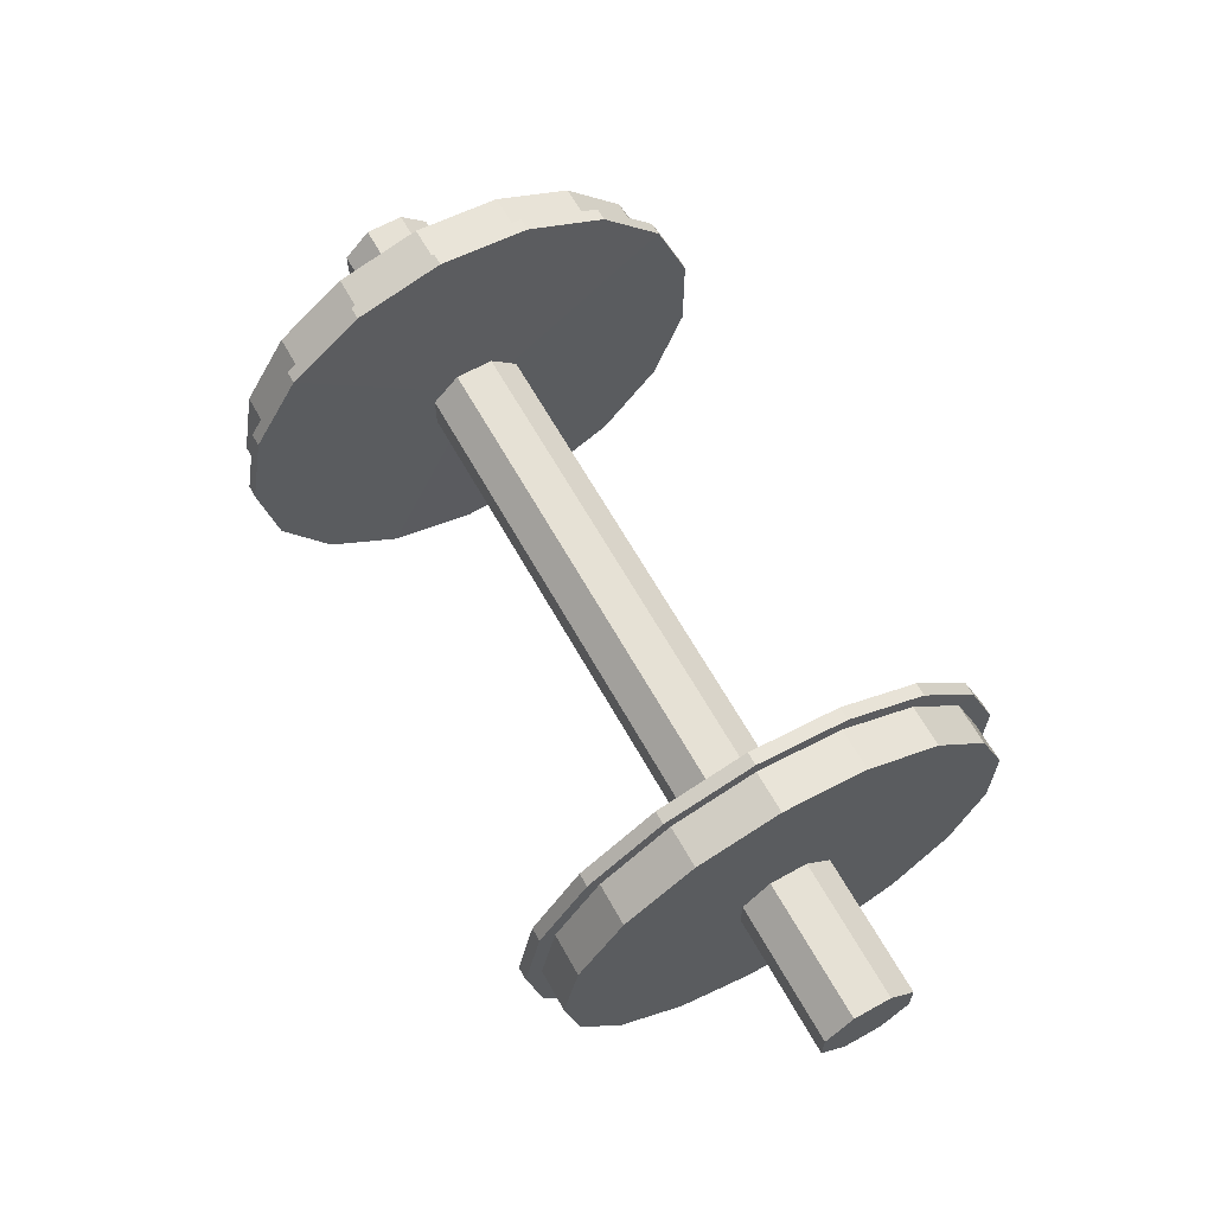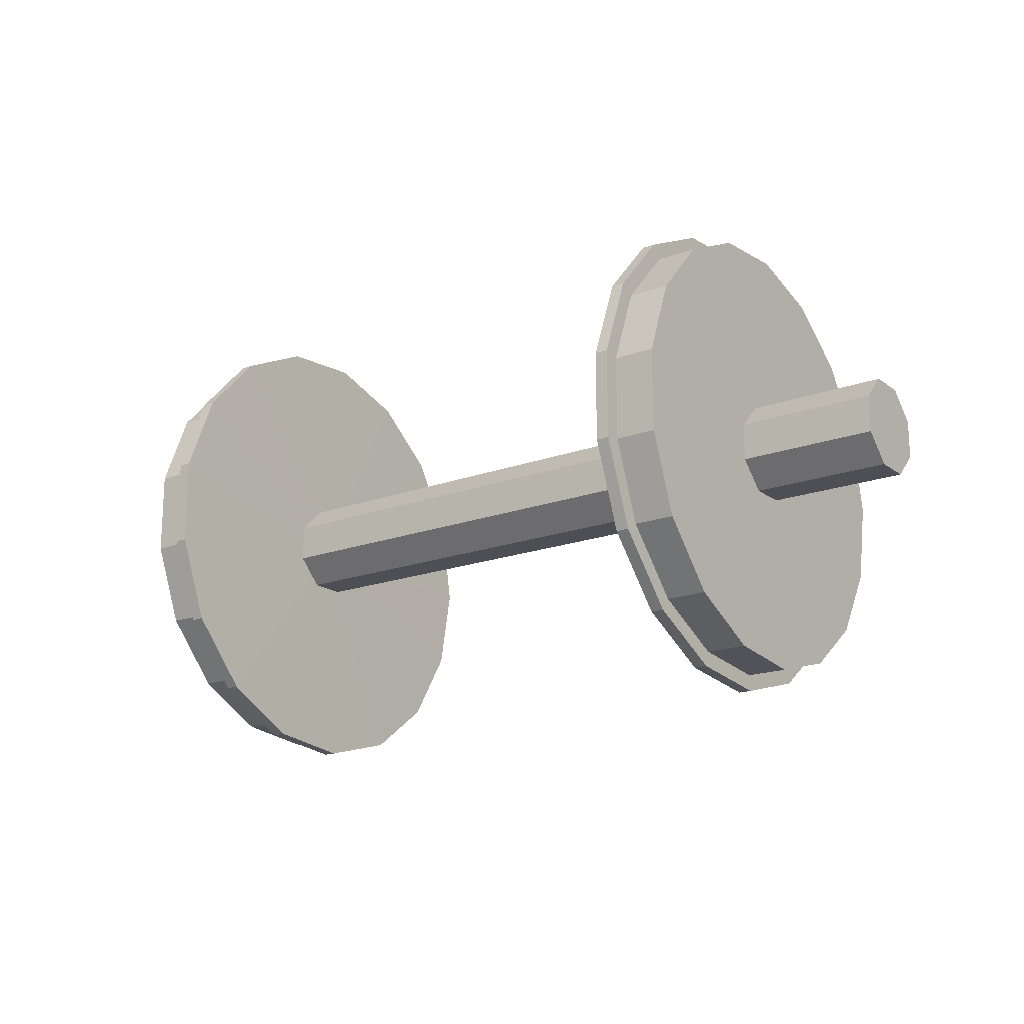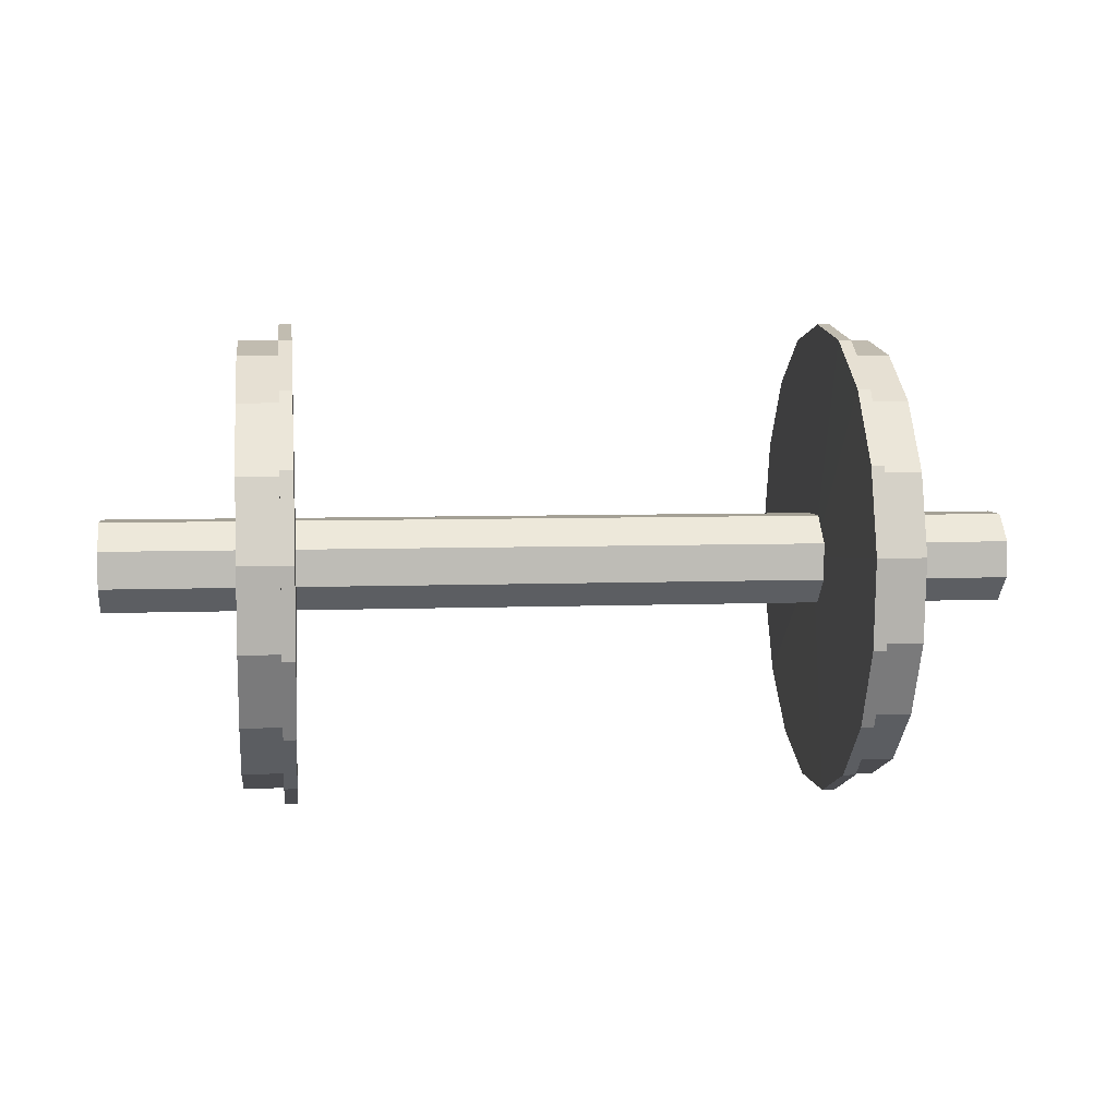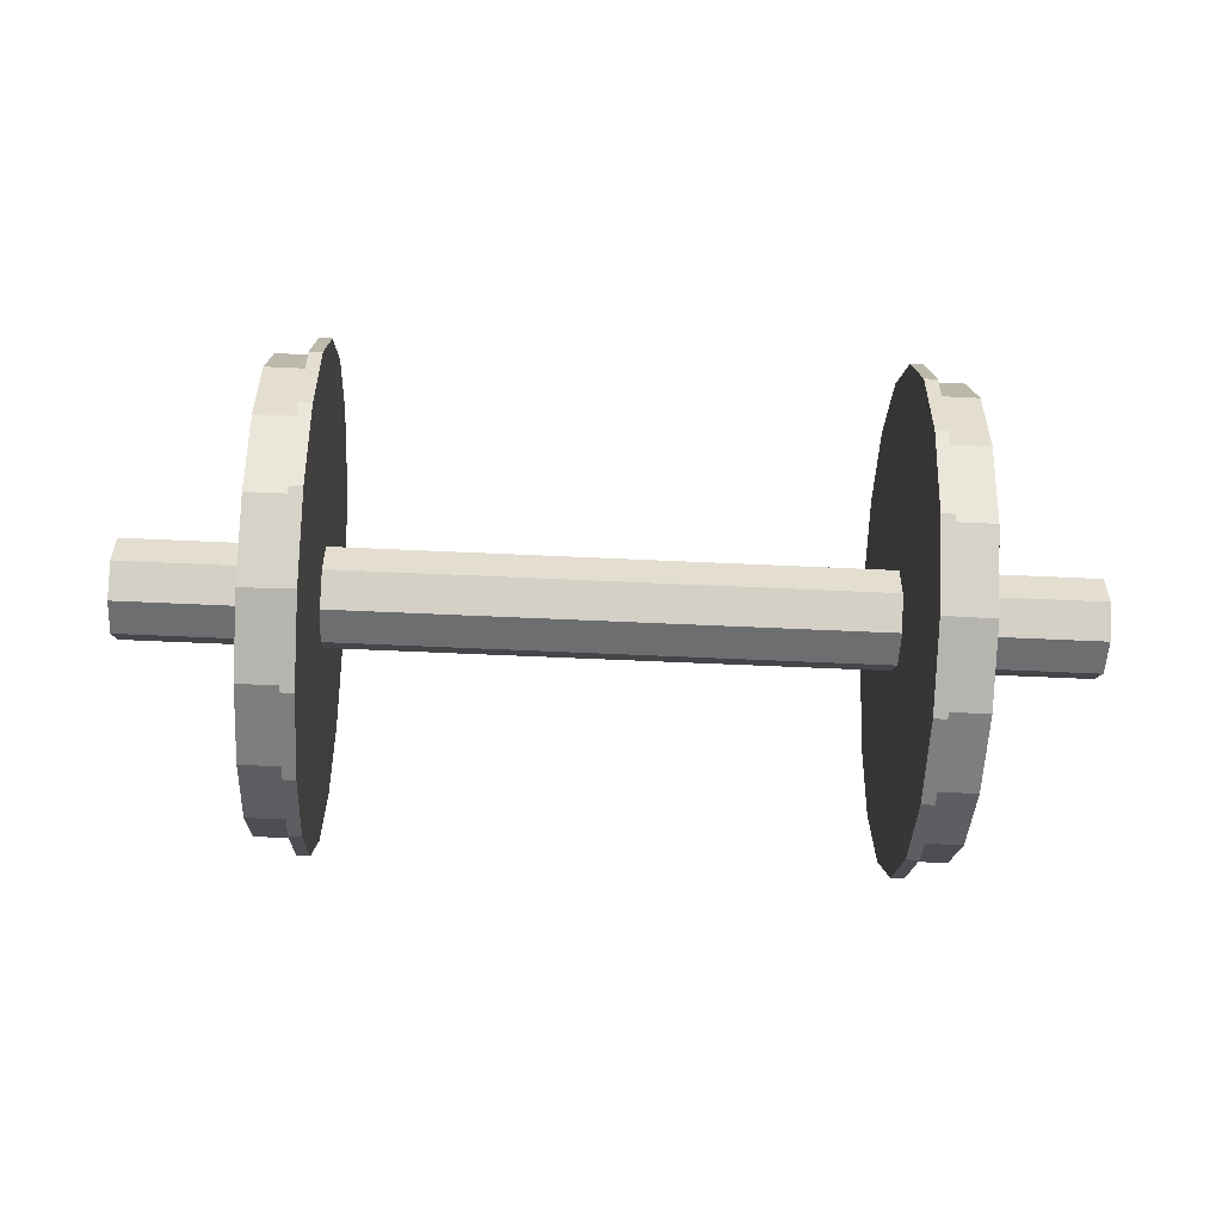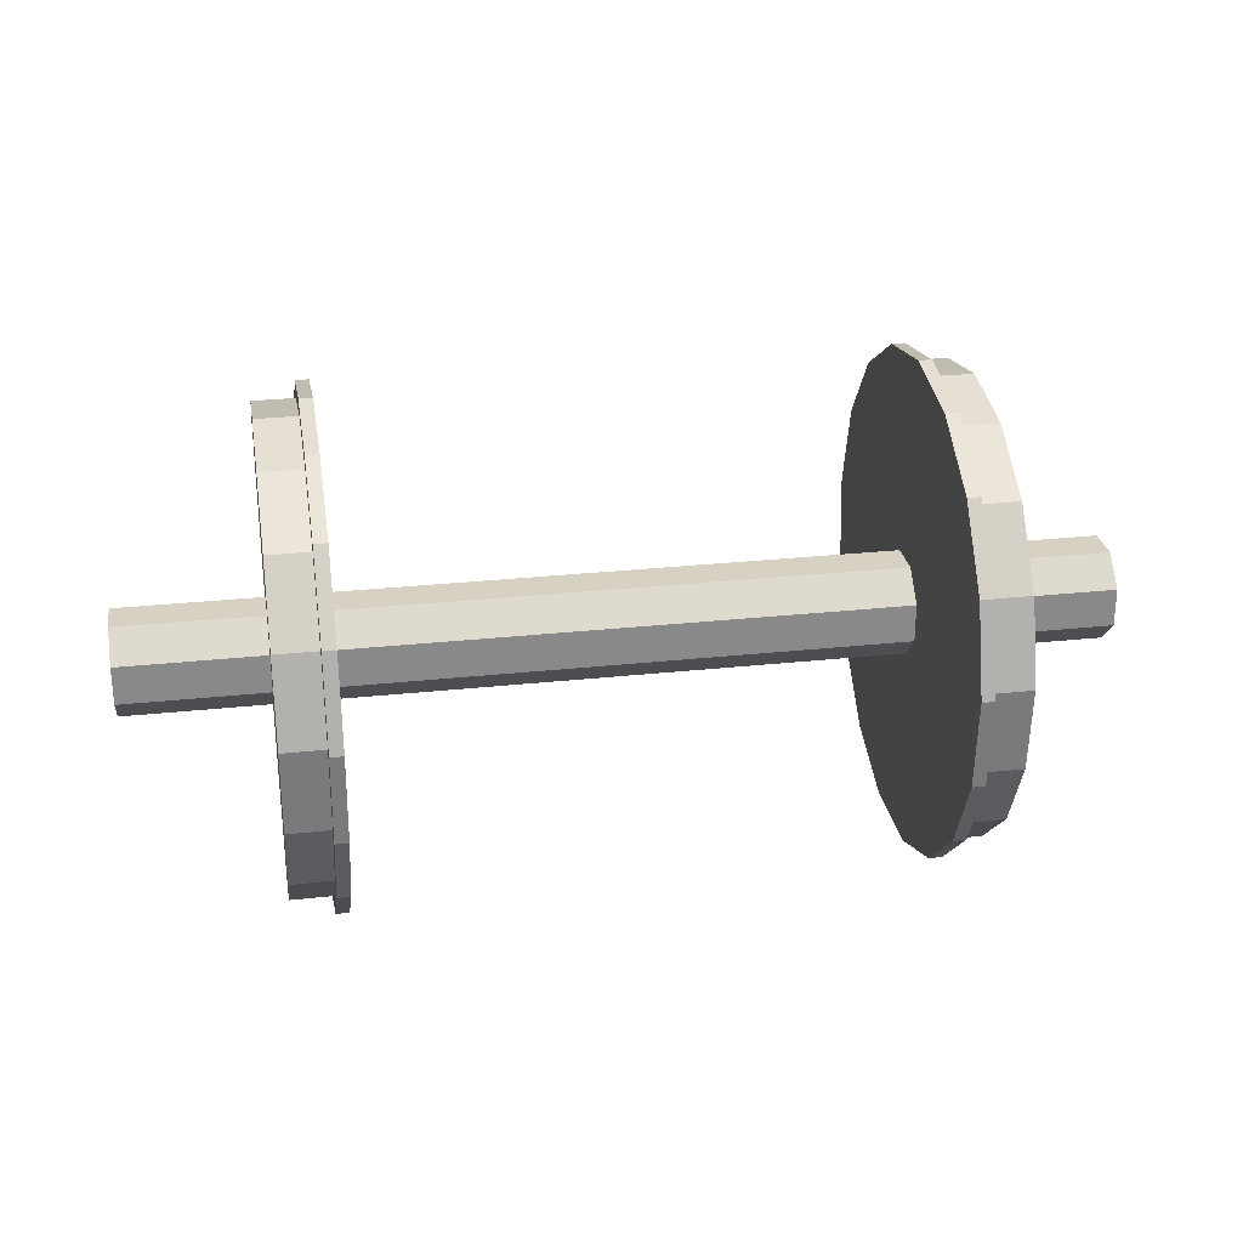
<metadata>
{"format":"obj","ext":"obj","renderer":"f3d","projection":"perspective","resolution":1024,"background":"white","views":[{"elev":64.4,"azim":60.8,"up":"+Y"},{"elev":-18.3,"azim":-144.5,"up":"+Y"},{"elev":5.7,"azim":-7.1,"up":"+Z"},{"elev":-54.2,"azim":177.1,"up":"+Y"},{"elev":27.1,"azim":170.4,"up":"+Z"}]}
</metadata>
<code>
o lundui_selection
v 0.8084 0.5034 0.2518
v 0.8084 0.3789 0.4174
v 0.8084 1.419e-09 -3.194e-10
v 0.8084 0.4488 -0.3404
v 0.8084 0.5409 -0.1546
v 0.8084 1.419e-09 -3.194e-10
v 0.8084 0.56 0.05211
v 0.8084 0.5034 0.2518
v 0.8084 1.419e-09 -3.194e-10
v 0.8084 0.5409 -0.1546
v 0.8084 0.56 0.05211
v 0.8084 1.419e-09 -3.194e-10
v 0.8084 0.2961 -0.4802
v 0.8084 0.4488 -0.3404
v 0.8084 1.419e-09 -3.194e-10
v 0.8084 -0.1033 -0.5552
v 0.8084 0.1033 -0.5552
v 0.8084 1.419e-09 -3.194e-10
v 0.8084 0.1033 -0.5552
v 0.8084 0.2961 -0.4802
v 0.8084 1.419e-09 -3.194e-10
v 0.8084 -0.2961 -0.4802
v 0.8084 -0.1033 -0.5552
v 0.8084 1.419e-09 -3.194e-10
v 0.8084 -0.4488 -0.3404
v 0.8084 -0.2961 -0.4802
v 0.8084 1.419e-09 -3.194e-10
v 0.8084 0.3789 0.4174
v 0.8084 0.2032 0.5267
v 0.8084 1.419e-09 -3.194e-10
v 0.8084 0.2032 0.5267
v 0.8084 1.419e-09 0.5648
v 0.8084 1.419e-09 -3.194e-10
v 0.8084 -0.2032 0.5267
v 0.8084 -0.3789 0.4174
v 0.8084 1.419e-09 -3.194e-10
v 0.8084 1.419e-09 0.5648
v 0.8084 -0.2032 0.5267
v 0.8084 1.419e-09 -3.194e-10
v 0.8084 -0.3789 0.4174
v 0.8084 -0.5034 0.2518
v 0.8084 1.419e-09 -3.194e-10
v 0.8084 -0.5034 0.2518
v 0.8084 -0.56 0.05211
v 0.8084 1.419e-09 -3.194e-10
v 0.8084 -0.56 0.05211
v 0.8084 -0.5409 -0.1546
v 0.8084 1.419e-09 -3.194e-10
v 0.8084 -0.5409 -0.1546
v 0.8084 -0.4488 -0.3404
v 0.8084 1.419e-09 -3.194e-10
v -0.8084 -0.5034 0.2518
v -0.8084 -0.56 0.05211
v -0.8084 1.419e-09 -3.194e-10
v -0.8084 -0.3789 0.4174
v -0.8084 -0.5034 0.2518
v -0.8084 1.419e-09 -3.194e-10
v -0.8084 -0.2032 0.5267
v -0.8084 -0.3789 0.4174
v -0.8084 1.419e-09 -3.194e-10
v -0.8084 0.2032 0.5267
v -0.8084 1.419e-09 0.5648
v -0.8084 1.419e-09 -3.194e-10
v -0.8084 0.3789 0.4174
v -0.8084 0.2032 0.5267
v -0.8084 1.419e-09 -3.194e-10
v -0.8084 0.5034 0.2518
v -0.8084 0.3789 0.4174
v -0.8084 1.419e-09 -3.194e-10
v -0.8084 0.56 0.05211
v -0.8084 0.5034 0.2518
v -0.8084 1.419e-09 -3.194e-10
v -0.8084 0.4488 -0.3404
v -0.8084 0.5409 -0.1546
v -0.8084 1.419e-09 -3.194e-10
v -0.8084 0.2961 -0.4802
v -0.8084 0.4488 -0.3404
v -0.8084 1.419e-09 -3.194e-10
v -0.8084 0.1033 -0.5552
v -0.8084 0.2961 -0.4802
v -0.8084 1.419e-09 -3.194e-10
v -0.8084 -0.1033 -0.5552
v -0.8084 0.1033 -0.5552
v -0.8084 1.419e-09 -3.194e-10
v -0.8084 -0.2961 -0.4802
v -0.8084 -0.1033 -0.5552
v -0.8084 1.419e-09 -3.194e-10
v -0.8084 -0.4488 -0.3404
v -0.8084 -0.2961 -0.4802
v -0.8084 1.419e-09 -3.194e-10
v -0.8084 -0.5409 -0.1546
v -0.8084 -0.4488 -0.3404
v -0.8084 1.419e-09 -3.194e-10
v -0.8084 -0.56 0.05211
v -0.8084 -0.5409 -0.1546
v -0.8084 1.419e-09 -3.194e-10
v -0.8084 1.419e-09 0.5648
v -0.8084 -0.2032 0.5267
v -0.8084 1.419e-09 -3.194e-10
v -0.8084 0.5409 -0.1546
v -0.8084 0.56 0.05211
v -0.8084 1.419e-09 -3.194e-10
v 1.156 -0.04662 -0.113
v -1.156 -0.04662 -0.113
v 1.156 -0.1125 -0.04681
v -1.156 -0.1125 -0.04681
v 1.156 -0.1125 0.04681
v -1.156 -0.1125 0.04681
v 1.156 -0.04662 0.113
v -1.156 -0.04662 0.113
v 1.156 0.04662 0.113
v -1.156 0.04662 0.113
v 1.156 0.1125 0.04681
v -1.156 0.1125 0.04681
v 1.156 0.1125 -0.04681
v -1.156 0.1125 -0.04681
v 1.156 0.04662 -0.113
v -1.156 0.04662 -0.113
v 0.6708 -1.5e-09 -1.758e-09
v 0.691 -1.5e-09 -1.758e-09
v 0.691 -0.1033 -0.5552
v 0.691 -0.2961 -0.4802
v 0.691 -0.4488 -0.3404
v 0.691 -0.5409 -0.1546
v 0.691 -0.56 0.05211
v 0.691 -0.5034 0.2518
v 0.691 -0.3789 0.4174
v 0.691 -0.2032 0.5267
v 0.691 -1.5e-09 0.5648
v 0.691 0.2032 0.5267
v 0.691 0.3789 0.4174
v 0.691 0.5034 0.2518
v 0.691 0.56 0.05211
v 0.691 0.5409 -0.1546
v 0.691 0.4488 -0.3404
v 0.691 0.2961 -0.4802
v 0.691 0.1033 -0.5552
v 0.711 -1.5e-09 -1.758e-09
v 0.675 -0.1107 -0.5948
v 0.7069 -0.1107 -0.5948
v 0.675 -0.3172 -0.5145
v 0.7069 -0.3172 -0.5145
v 0.675 -0.4809 -0.3647
v 0.7069 -0.4809 -0.3647
v 0.675 -0.5796 -0.1656
v 0.7069 -0.5796 -0.1656
v 0.675 -0.6 0.05584
v 0.7069 -0.6 0.05584
v 0.675 -0.5394 0.2697
v 0.7069 -0.5394 0.2697
v 0.675 -0.4059 0.4472
v 0.7069 -0.4059 0.4472
v 0.675 -0.2177 0.5643
v 0.7069 -0.2177 0.5643
v 0.675 -1.5e-09 0.6052
v 0.7069 -1.5e-09 0.6052
v 0.675 0.2177 0.5643
v 0.7069 0.2177 0.5643
v 0.675 0.4059 0.4472
v 0.7069 0.4059 0.4472
v 0.675 0.5394 0.2697
v 0.7069 0.5394 0.2697
v 0.675 0.6 0.05584
v 0.7069 0.6 0.05584
v 0.675 0.5796 -0.1656
v 0.7069 0.5796 -0.1656
v 0.675 0.4809 -0.3647
v 0.7069 0.4809 -0.3647
v 0.675 0.3172 -0.5145
v 0.7069 0.3172 -0.5145
v 0.675 0.1107 -0.5948
v 0.7069 0.1107 -0.5948
v -0.6708 -1.5e-09 -1.758e-09
v -0.691 -1.5e-09 -1.758e-09
v -0.691 -0.1033 -0.5552
v -0.691 -0.2961 -0.4802
v -0.691 -0.4488 -0.3404
v -0.691 -0.5409 -0.1546
v -0.691 -0.56 0.05211
v -0.691 -0.5034 0.2518
v -0.691 -0.3789 0.4174
v -0.691 -0.2032 0.5267
v -0.691 -1.5e-09 0.5648
v -0.691 0.2032 0.5267
v -0.691 0.3789 0.4174
v -0.691 0.5034 0.2518
v -0.691 0.56 0.05211
v -0.691 0.5409 -0.1546
v -0.691 0.4488 -0.3404
v -0.691 0.2961 -0.4802
v -0.691 0.1033 -0.5552
v -0.711 -1.5e-09 -1.758e-09
v -0.675 -0.1107 -0.5948
v -0.7069 -0.1107 -0.5948
v -0.675 -0.3172 -0.5145
v -0.7069 -0.3172 -0.5145
v -0.675 -0.4809 -0.3647
v -0.7069 -0.4809 -0.3647
v -0.675 -0.5796 -0.1656
v -0.7069 -0.5796 -0.1656
v -0.675 -0.6 0.05584
v -0.7069 -0.6 0.05584
v -0.675 -0.5394 0.2697
v -0.7069 -0.5394 0.2697
v -0.675 -0.4059 0.4472
v -0.7069 -0.4059 0.4472
v -0.675 -0.2177 0.5643
v -0.7069 -0.2177 0.5643
v -0.675 -1.5e-09 0.6052
v -0.7069 -1.5e-09 0.6052
v -0.675 0.2177 0.5643
v -0.7069 0.2177 0.5643
v -0.675 0.4059 0.4472
v -0.7069 0.4059 0.4472
v -0.675 0.5394 0.2697
v -0.7069 0.5394 0.2697
v -0.675 0.6 0.05584
v -0.7069 0.6 0.05584
v -0.675 0.5796 -0.1656
v -0.7069 0.5796 -0.1656
v -0.675 0.4809 -0.3647
v -0.7069 0.4809 -0.3647
v -0.675 0.3172 -0.5145
v -0.7069 0.3172 -0.5145
v -0.675 0.1107 -0.5948
v -0.7069 0.1107 -0.5948
v -0.7016 -0.1033 -0.5552
v -0.8084 -0.1033 -0.5552
v -0.7016 -0.2961 -0.4802
v -0.8084 -0.2961 -0.4802
v -0.7016 -0.4488 -0.3404
v -0.8084 -0.4488 -0.3404
v -0.7016 -0.5409 -0.1546
v -0.8084 -0.5409 -0.1546
v -0.7016 -0.56 0.05211
v -0.8084 -0.56 0.05211
v -0.7016 -0.5034 0.2518
v -0.8084 -0.5034 0.2518
v -0.7016 -0.3789 0.4174
v -0.8084 -0.3789 0.4174
v -0.7016 -0.2032 0.5267
v -0.8084 -0.2032 0.5267
v -0.7016 1.419e-09 0.5648
v -0.8084 1.419e-09 0.5648
v -0.7016 0.2032 0.5267
v -0.8084 0.2032 0.5267
v -0.7016 0.3789 0.4174
v -0.8084 0.3789 0.4174
v -0.7016 0.5034 0.2518
v -0.8084 0.5034 0.2518
v -0.7016 0.56 0.05211
v -0.8084 0.56 0.05211
v -0.7016 0.5409 -0.1546
v -0.8084 0.5409 -0.1546
v -0.7016 0.4488 -0.3404
v -0.8084 0.4488 -0.3404
v -0.7016 0.2961 -0.4802
v -0.8084 0.2961 -0.4802
v -0.7016 0.1033 -0.5552
v -0.8084 0.1033 -0.5552
v 1.156 -2.332e-09 7.182e-09
v 1.156 -0.04662 -0.113
v 1.156 -0.1125 -0.04681
v 1.156 -0.1125 0.04681
v 1.156 -0.04662 0.113
v 1.156 0.04662 0.113
v 1.156 0.1125 0.04681
v 1.156 0.1125 -0.04681
v 1.156 0.04662 -0.113
v -1.156 -2.332e-09 7.182e-09
v -1.156 -0.04662 -0.113
v -1.156 -0.1125 -0.04681
v -1.156 -0.1125 0.04681
v -1.156 -0.04662 0.113
v -1.156 0.04662 0.113
v -1.156 0.1125 0.04681
v -1.156 0.1125 -0.04681
v -1.156 0.04662 -0.113
v 0.7016 -0.1033 -0.5552
v 0.8084 -0.1033 -0.5552
v 0.7016 -0.2961 -0.4802
v 0.8084 -0.2961 -0.4802
v 0.7016 -0.4488 -0.3404
v 0.8084 -0.4488 -0.3404
v 0.7016 -0.5409 -0.1546
v 0.8084 -0.5409 -0.1546
v 0.7016 -0.56 0.05211
v 0.8084 -0.56 0.05211
v 0.7016 -0.5034 0.2518
v 0.8084 -0.5034 0.2518
v 0.7016 -0.3789 0.4174
v 0.8084 -0.3789 0.4174
v 0.7016 -0.2032 0.5267
v 0.8084 -0.2032 0.5267
v 0.7016 1.419e-09 0.5648
v 0.8084 1.419e-09 0.5648
v 0.7016 0.2032 0.5267
v 0.8084 0.2032 0.5267
v 0.7016 0.3789 0.4174
v 0.8084 0.3789 0.4174
v 0.7016 0.5034 0.2518
v 0.8084 0.5034 0.2518
v 0.7016 0.56 0.05211
v 0.8084 0.56 0.05211
v 0.7016 0.5409 -0.1546
v 0.8084 0.5409 -0.1546
v 0.7016 0.4488 -0.3404
v 0.8084 0.4488 -0.3404
v 0.7016 0.2961 -0.4802
v 0.8084 0.2961 -0.4802
v 0.7016 0.1033 -0.5552
v 0.8084 0.1033 -0.5552
f 1 2 3
f 4 5 6
f 7 8 9
f 10 11 12
f 13 14 15
f 16 17 18
f 19 20 21
f 25 26 27
f 22 23 24
f 28 29 30
f 31 32 33
f 34 35 36
f 37 38 39
f 40 41 42
f 43 44 45
f 46 47 48
f 49 50 51
f 68 67 69
f 74 73 75
f 71 70 72
f 101 100 102
f 77 76 78
f 83 82 84
f 80 79 81
f 89 88 90
f 86 85 87
f 65 64 66
f 62 61 63
f 59 58 60
f 98 97 99
f 56 55 57
f 53 52 54
f 95 94 96
f 92 91 93
f 103 105 106 104
f 105 107 108 106
f 107 109 110 108
f 109 111 112 110
f 111 113 114 112
f 113 115 116 114
f 115 117 118 116
f 117 103 104 118
f 139 141 119
f 141 143 119
f 143 145 119
f 145 147 119
f 147 149 119
f 149 151 119
f 151 153 119
f 153 155 119
f 155 157 119
f 157 159 119
f 159 161 119
f 161 163 119
f 163 165 119
f 165 167 119
f 167 169 119
f 169 171 119
f 171 139 119
f 121 122 120
f 122 123 120
f 123 124 120
f 124 125 120
f 125 126 120
f 126 127 120
f 127 128 120
f 128 129 120
f 129 130 120
f 130 131 120
f 131 132 120
f 132 133 120
f 133 134 120
f 134 135 120
f 135 136 120
f 136 137 120
f 137 121 120
f 142 141 139 140
f 142 140 138
f 144 143 141 142
f 144 142 138
f 146 145 143 144
f 146 144 138
f 148 147 145 146
f 148 146 138
f 150 149 147 148
f 150 148 138
f 152 151 149 150
f 152 150 138
f 154 153 151 152
f 154 152 138
f 156 155 153 154
f 156 154 138
f 158 157 155 156
f 158 156 138
f 160 159 157 158
f 160 158 138
f 162 161 159 160
f 162 160 138
f 164 163 161 162
f 164 162 138
f 166 165 163 164
f 168 167 165 166
f 168 166 138
f 170 169 167 168
f 170 168 138
f 172 171 169 170
f 172 170 138
f 140 172 138
f 195 193 173
f 197 195 173
f 199 197 173
f 201 199 173
f 203 201 173
f 205 203 173
f 207 205 173
f 209 207 173
f 211 209 173
f 213 211 173
f 215 213 173
f 217 215 173
f 219 217 173
f 221 219 173
f 223 221 173
f 225 223 173
f 193 225 173
f 176 175 174
f 177 176 174
f 178 177 174
f 179 178 174
f 180 179 174
f 181 180 174
f 182 181 174
f 183 182 174
f 184 183 174
f 185 184 174
f 186 185 174
f 187 186 174
f 188 187 174
f 189 188 174
f 190 189 174
f 191 190 174
f 175 191 174
f 193 195 196 194
f 194 196 192
f 195 197 198 196
f 196 198 192
f 197 199 200 198
f 198 200 192
f 199 201 202 200
f 200 202 192
f 201 203 204 202
f 202 204 192
f 203 205 206 204
f 204 206 192
f 205 207 208 206
f 206 208 192
f 207 209 210 208
f 208 210 192
f 209 211 212 210
f 210 212 192
f 211 213 214 212
f 212 214 192
f 213 215 216 214
f 214 216 192
f 215 217 218 216
f 216 218 192
f 217 219 220 218
f 218 220 192
f 219 221 222 220
f 220 222 192
f 221 223 224 222
f 222 224 192
f 223 225 226 224
f 224 226 192
f 225 193 194 226
f 226 194 192
f 227 229 230 228
f 229 231 232 230
f 231 233 234 232
f 233 235 236 234
f 235 237 238 236
f 237 239 240 238
f 239 241 242 240
f 241 243 244 242
f 243 245 246 244
f 245 247 248 246
f 247 249 250 248
f 249 251 252 250
f 251 253 254 252
f 253 255 256 254
f 255 257 258 256
f 257 259 260 258
f 259 227 228 260
f 263 262 261
f 264 263 261
f 265 264 261
f 266 265 261
f 267 266 261
f 268 267 261
f 269 268 261
f 262 269 261
f 271 272 270
f 272 273 270
f 273 274 270
f 274 275 270
f 275 276 270
f 277 278 270
f 278 271 270
f 276 277 270
f 282 281 279 280
f 284 283 281 282
f 286 285 283 284
f 288 287 285 286
f 290 289 287 288
f 292 291 289 290
f 294 293 291 292
f 296 295 293 294
f 298 297 295 296
f 300 299 297 298
f 302 301 299 300
f 304 303 301 302
f 306 305 303 304
f 308 307 305 306
f 310 309 307 308
f 312 311 309 310
f 280 279 311 312
f 166 164 138
f 140 139 171 172

</code>
